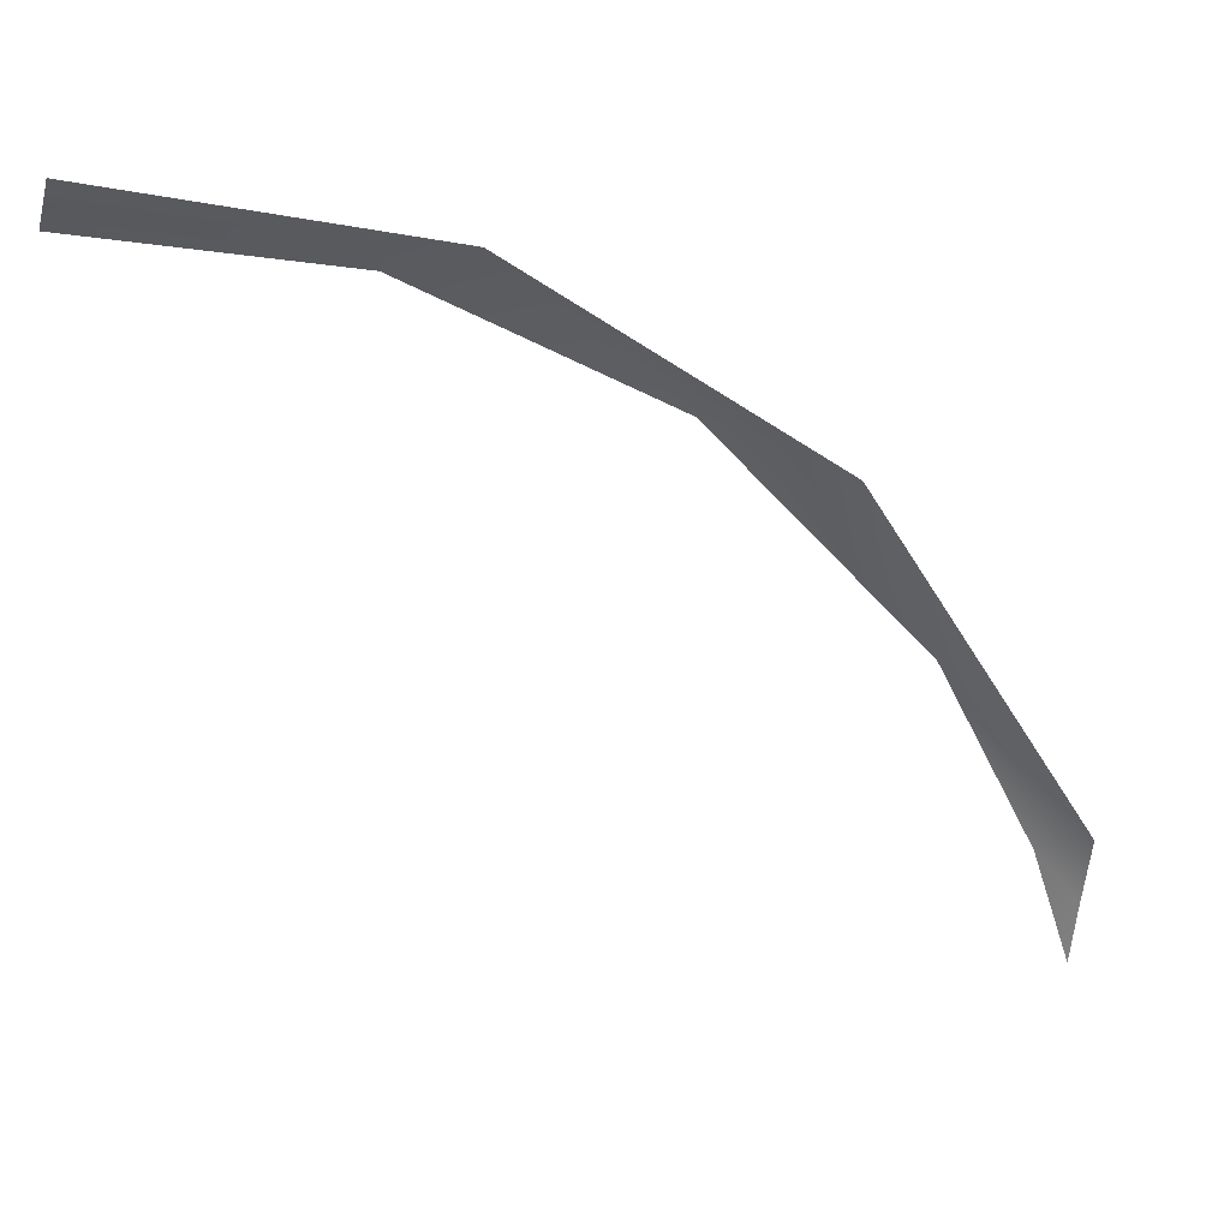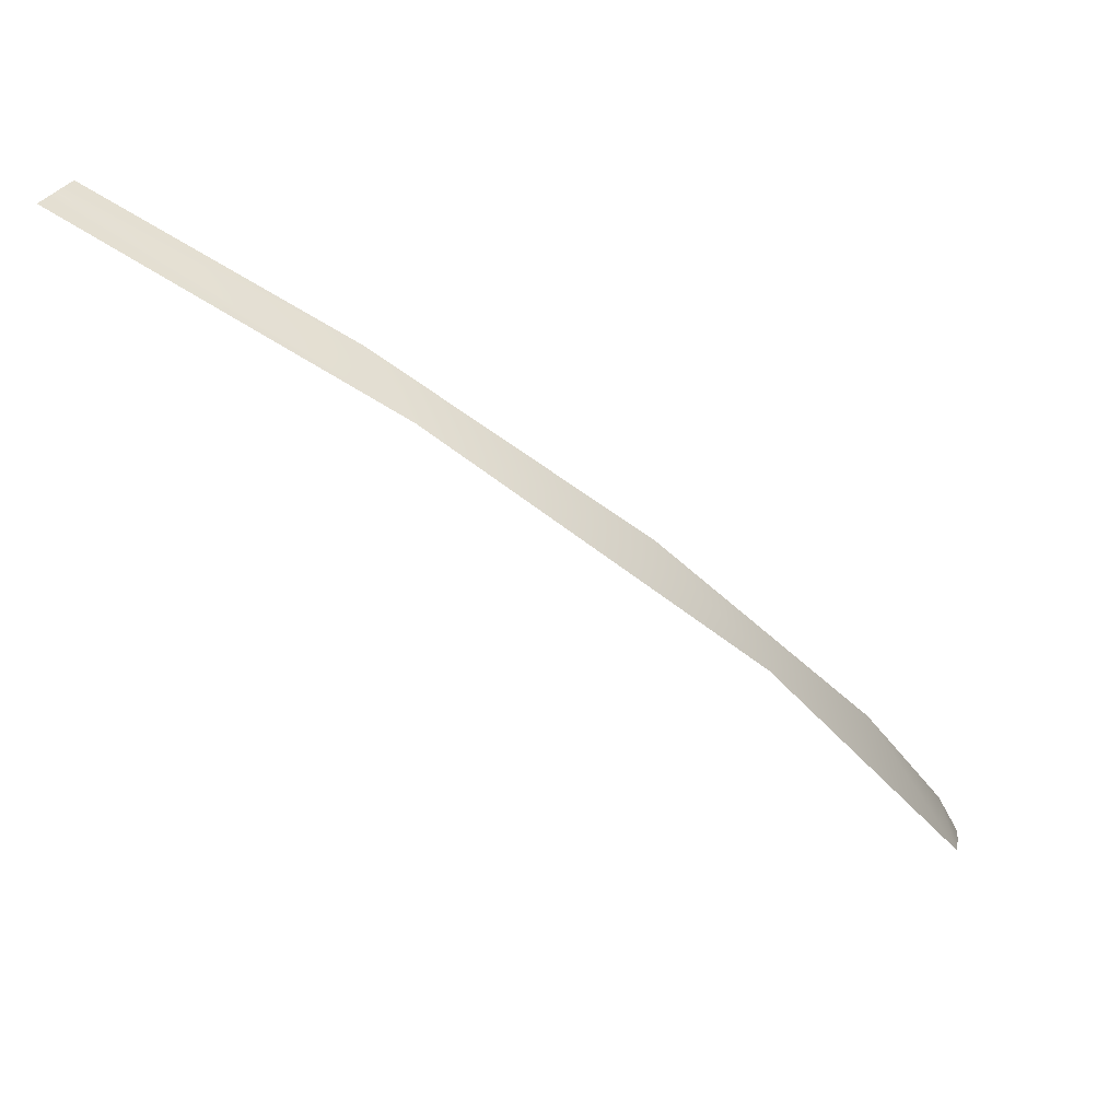
<metadata>
{"format":"obj","ext":"obj","renderer":"f3d","projection":"perspective","resolution":1024,"background":"white","views":[{"elev":11.8,"azim":158.5,"up":"+Z"},{"elev":76.8,"azim":-151.3,"up":"+Z"}]}
</metadata>
<code>
o Group7/mesh8/mesh8-geometry#mesh8-geometry
v 0.001744 0.1799 0.8396
v -0.03503 0.1821 0.8354
v 0.001744 0.181 0.8408
v -0.02711 0.1776 0.8333
v 0.001744 0.1821 0.8419
v 0.001744 0.1787 0.8385
v -0.05676 0.1776 0.8192
v 0.001744 0.1776 0.8374
v -0.07143 0.1821 0.8132
v -0.082 0.1776 0.7945
v -0.09744 0.1821 0.7761
v -0.0933 0.1776 0.7744
v -0.09756 0.1797 0.7691
v -0.09759 0.1776 0.7621
f 1 2 3
f 3 2 1
f 2 1 4
f 4 1 2
f 3 2 5
f 5 2 3
f 6 4 1
f 1 4 6
f 4 7 2
f 2 7 4
f 8 4 6
f 6 4 8
f 2 7 9
f 9 7 2
f 7 10 9
f 9 10 7
f 11 9 10
f 10 9 11
f 10 12 11
f 11 12 10
f 12 13 11
f 11 13 12
f 12 14 13
f 13 14 12

</code>
